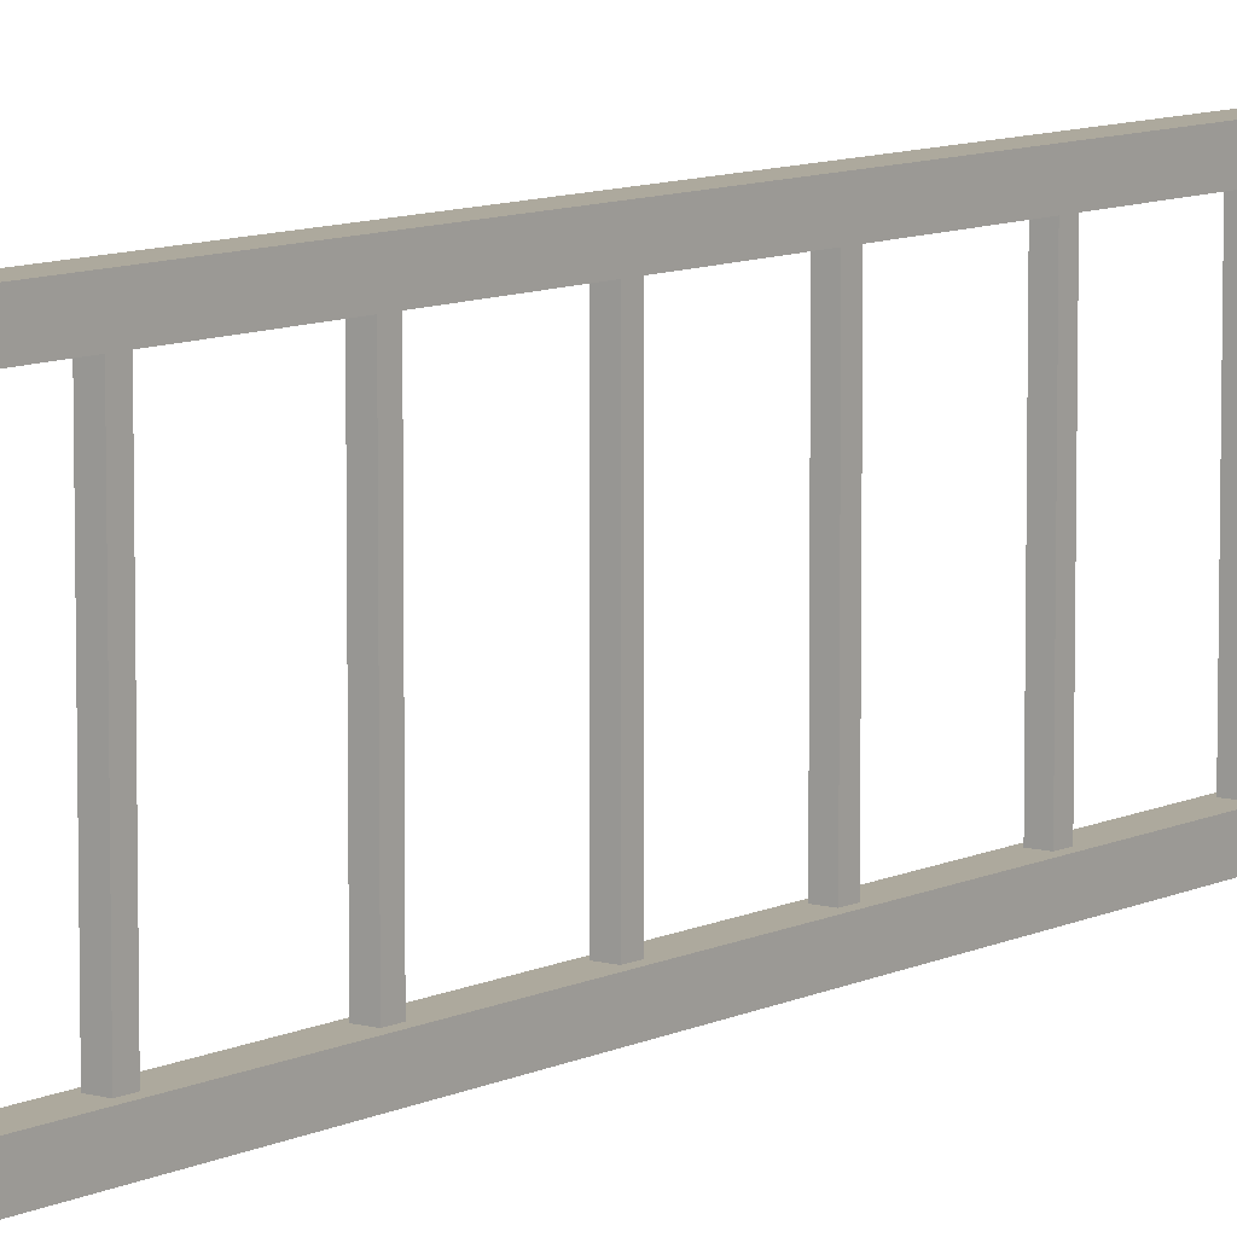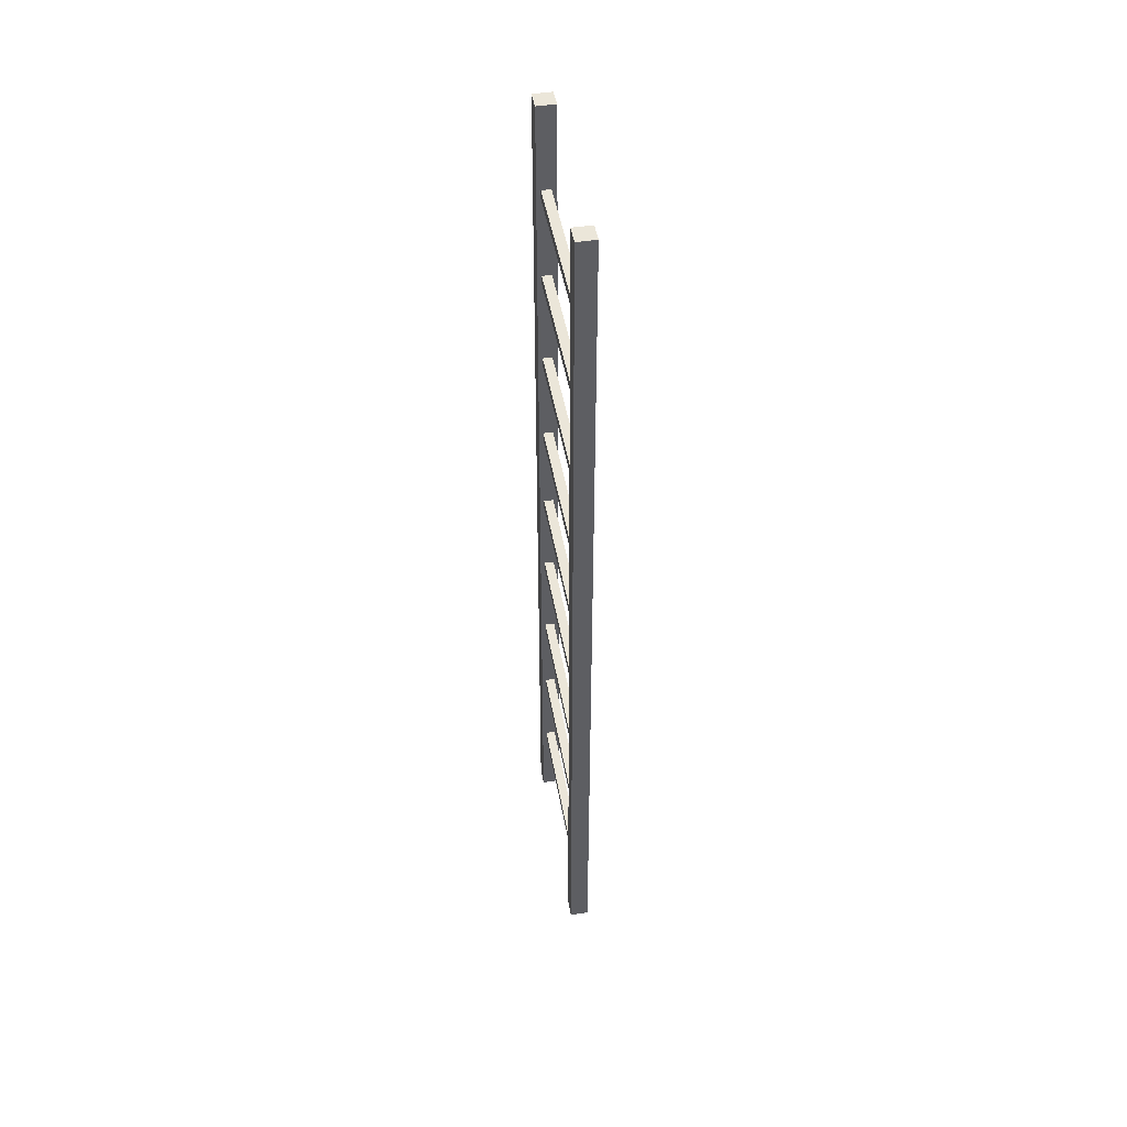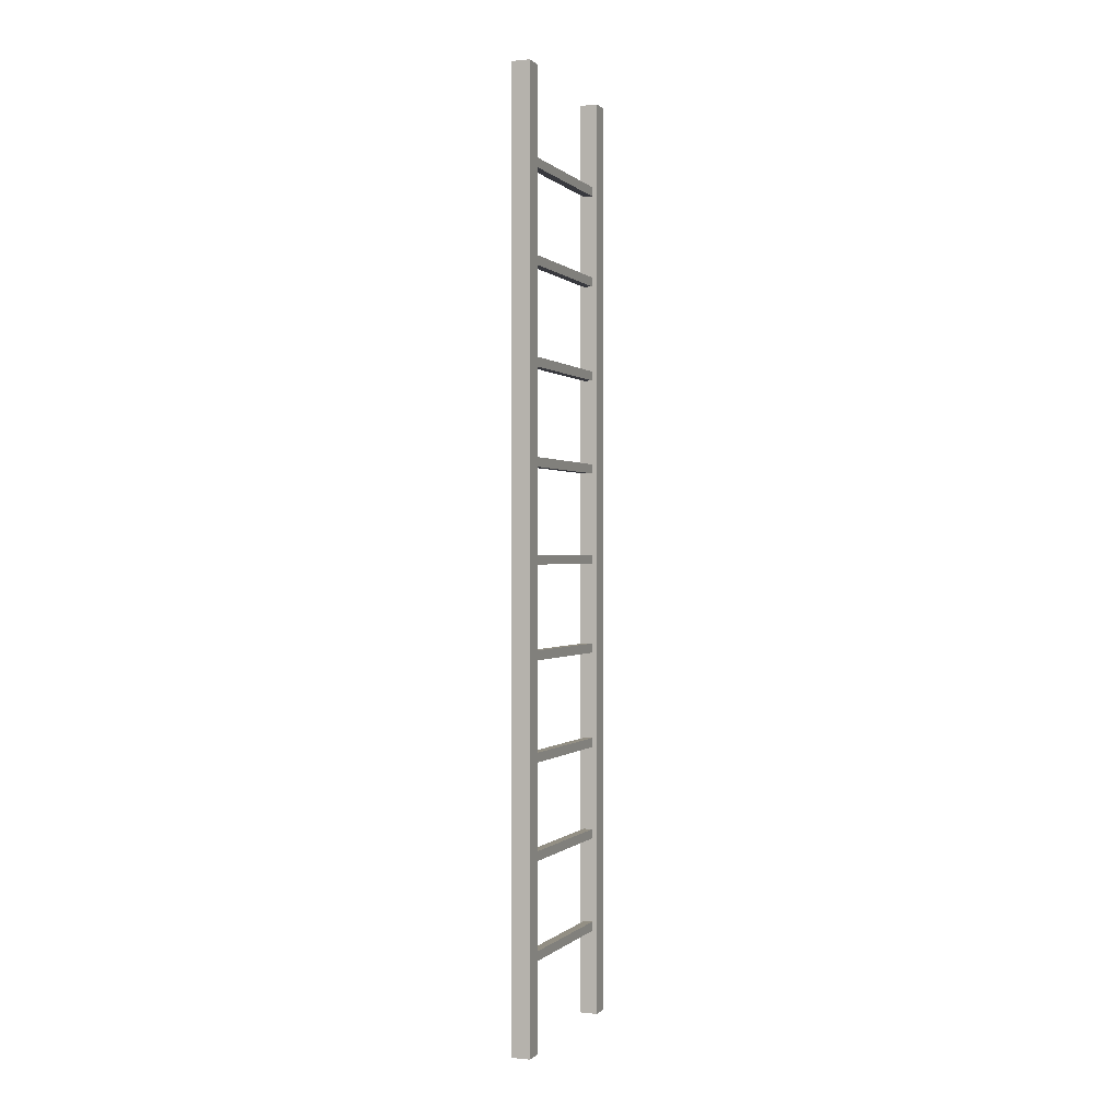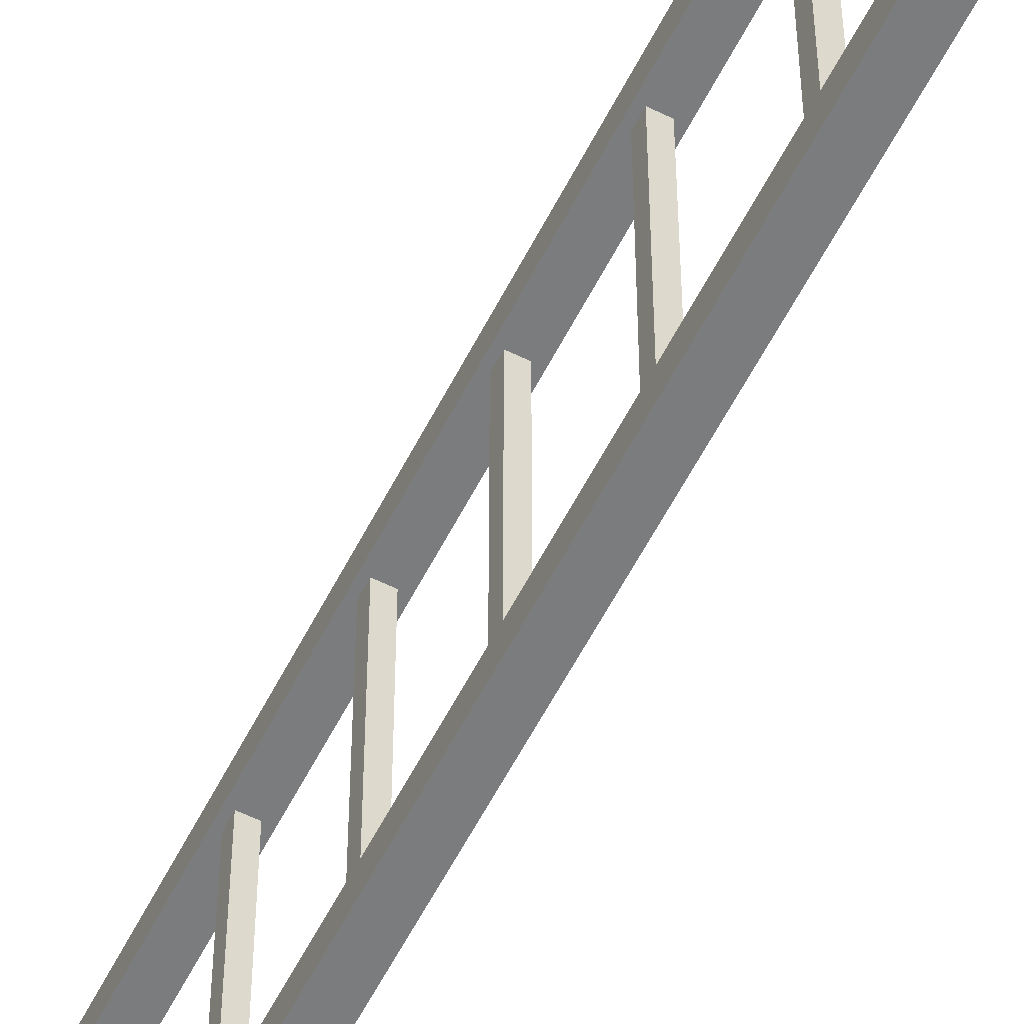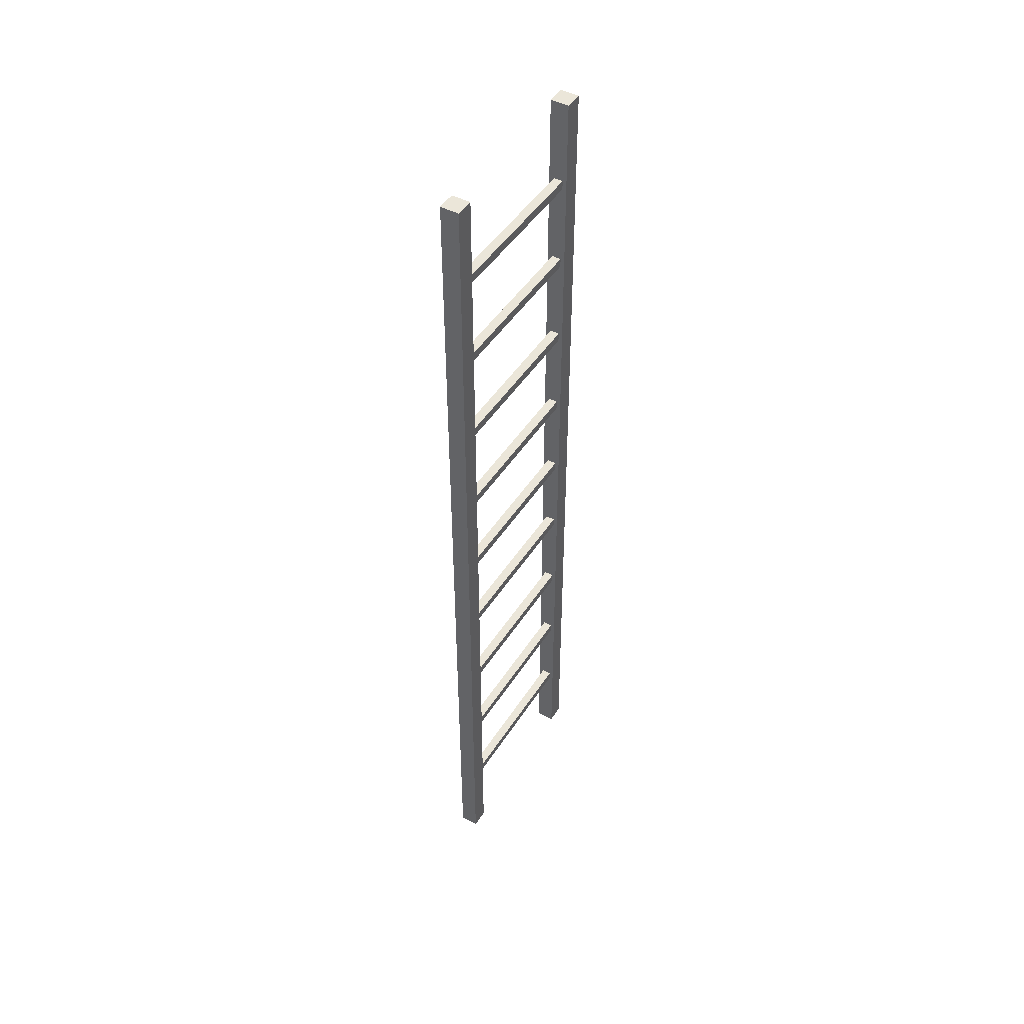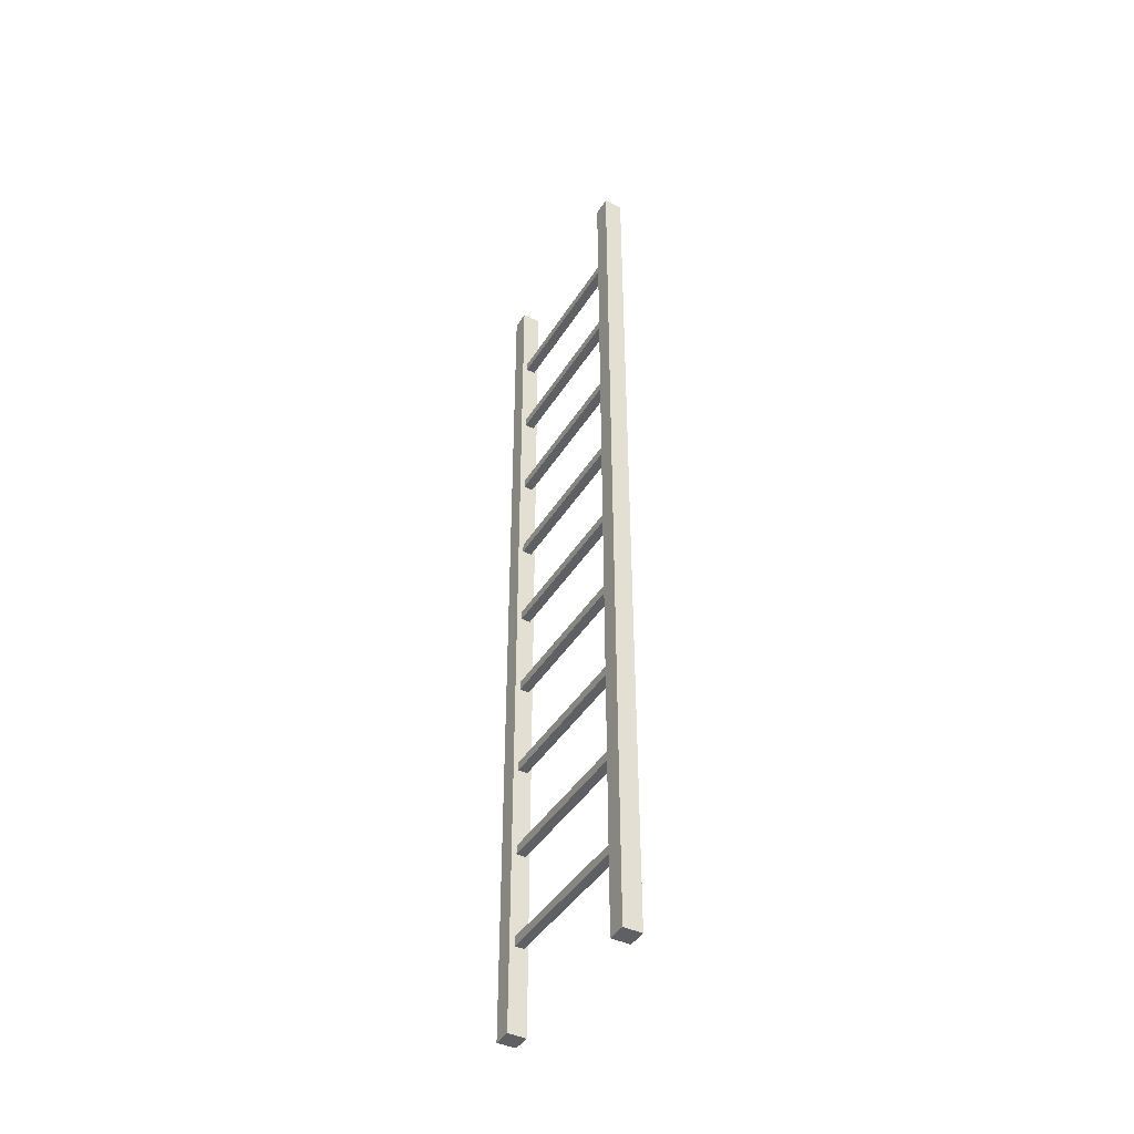
<metadata>
{"format":"obj","ext":"obj","renderer":"f3d","projection":"perspective","resolution":1024,"background":"white","views":[{"elev":8.8,"azim":-143.0,"up":"+Z"},{"elev":46.8,"azim":170.1,"up":"+Y"},{"elev":0.1,"azim":-159.3,"up":"+Y"},{"elev":-58.7,"azim":153.1,"up":"+Z"},{"elev":46.9,"azim":31.0,"up":"+Y"},{"elev":-43.1,"azim":-29.7,"up":"+Y"}]}
</metadata>
<code>
v -0.02229 -1.54 -0.004969
v -0.02229 -1.49 -0.004969
v 0.02771 -1.54 -0.004969
v 0.02771 -1.49 -0.004969
v 0.02771 -1.54 0.995
v 0.02771 -1.49 0.995
v -0.02229 -1.54 0.995
v -0.02229 -1.49 0.995
o Cube.10
f 1 2 4 3
f 3 4 6 5
f 5 6 8 7
f 7 8 2 1
f 2 8 6 4
f 7 1 3 5
v -0.02229 -1.031 -0.004969
v -0.02229 -0.9809 -0.004969
v 0.02771 -1.031 -0.004969
v 0.02771 -0.9809 -0.004969
v 0.02771 -1.031 0.995
v 0.02771 -0.9809 0.995
v -0.02229 -1.031 0.995
v -0.02229 -0.9809 0.995
o Cube.9
f 9 10 12 11
f 11 12 14 13
f 13 14 16 15
f 15 16 10 9
f 10 16 14 12
f 15 9 11 13
v -0.02229 -0.5288 -0.004969
v -0.02229 -0.4788 -0.004969
v 0.02771 -0.5288 -0.004969
v 0.02771 -0.4788 -0.004969
v 0.02771 -0.5288 0.995
v 0.02771 -0.4788 0.995
v -0.02229 -0.5288 0.995
v -0.02229 -0.4788 0.995
o Cube.8
f 17 18 20 19
f 19 20 22 21
f 21 22 24 23
f 23 24 18 17
f 18 24 22 20
f 23 17 19 21
v -0.02229 -0.00866 -0.004969
v -0.02229 0.04134 -0.004969
v 0.02771 -0.00866 -0.004969
v 0.02771 0.04134 -0.004969
v 0.02771 -0.00866 0.995
v 0.02771 0.04134 0.995
v -0.02229 -0.00866 0.995
v -0.02229 0.04134 0.995
o Cube.7
f 25 26 28 27
f 27 28 30 29
f 29 30 32 31
f 31 32 26 25
f 26 32 30 28
f 31 25 27 29
v -0.02229 2.501 -0.004969
v -0.02229 2.551 -0.004969
v 0.02771 2.501 -0.004969
v 0.02771 2.551 -0.004969
v 0.02771 2.501 0.995
v 0.02771 2.551 0.995
v -0.02229 2.501 0.995
v -0.02229 2.551 0.995
o Cube.6
f 33 34 36 35
f 35 36 38 37
f 37 38 40 39
f 39 40 34 33
f 34 40 38 36
f 39 33 35 37
v -0.02229 2.005 -0.004969
v -0.02229 2.055 -0.004969
v 0.02771 2.005 -0.004969
v 0.02771 2.055 -0.004969
v 0.02771 2.005 0.995
v 0.02771 2.055 0.995
v -0.02229 2.005 0.995
v -0.02229 2.055 0.995
o Cube.5
f 41 42 44 43
f 43 44 46 45
f 45 46 48 47
f 47 48 42 41
f 42 48 46 44
f 47 41 43 45
v -0.02229 1.487 -0.004969
v -0.02229 1.537 -0.004969
v 0.02771 1.487 -0.004969
v 0.02771 1.537 -0.004969
v 0.02771 1.487 0.995
v 0.02771 1.537 0.995
v -0.02229 1.487 0.995
v -0.02229 1.537 0.995
o Cube.4
f 49 50 52 51
f 51 52 54 53
f 53 54 56 55
f 55 56 50 49
f 50 56 54 52
f 55 49 51 53
v -0.02229 0.977 -0.004969
v -0.02229 1.027 -0.004969
v 0.02771 0.977 -0.004969
v 0.02771 1.027 -0.004969
v 0.02771 0.977 0.995
v 0.02771 1.027 0.995
v -0.02229 0.977 0.995
v -0.02229 1.027 0.995
o Cube.3
f 57 58 60 59
f 59 60 62 61
f 61 62 64 63
f 63 64 58 57
f 58 64 62 60
f 63 57 59 61
v -0.02229 0.4794 -0.004969
v -0.02229 0.5294 -0.004969
v 0.02771 0.4794 -0.004969
v 0.02771 0.5294 -0.004969
v 0.02771 0.4794 0.995
v 0.02771 0.5294 0.995
v -0.02229 0.4794 0.995
v -0.02229 0.5294 0.995
o Cube.2
f 65 66 68 67
f 67 68 70 69
f 69 70 72 71
f 71 72 66 65
f 66 72 70 68
f 71 65 67 69
v -0.05 -1.996 0.95
v -0.05 3.004 0.95
v 0.05 -1.996 0.95
v 0.05 3.004 0.95
v 0.05 -1.996 1.05
v 0.05 3.004 1.05
v -0.05 -1.996 1.05
v -0.05 3.004 1.05
o Cube.1
f 73 74 76 75
f 75 76 78 77
f 77 78 80 79
f 79 80 74 73
f 74 80 78 76
f 79 73 75 77
v -0.05 -1.996 -0.05
v -0.05 3.004 -0.05
v 0.05 -1.996 -0.05
v 0.05 3.004 -0.05
v 0.05 -1.996 0.05
v 0.05 3.004 0.05
v -0.05 -1.996 0.05
v -0.05 3.004 0.05
o Cube
f 81 82 84 83
f 83 84 86 85
f 85 86 88 87
f 87 88 82 81
f 82 88 86 84
f 87 81 83 85

</code>
